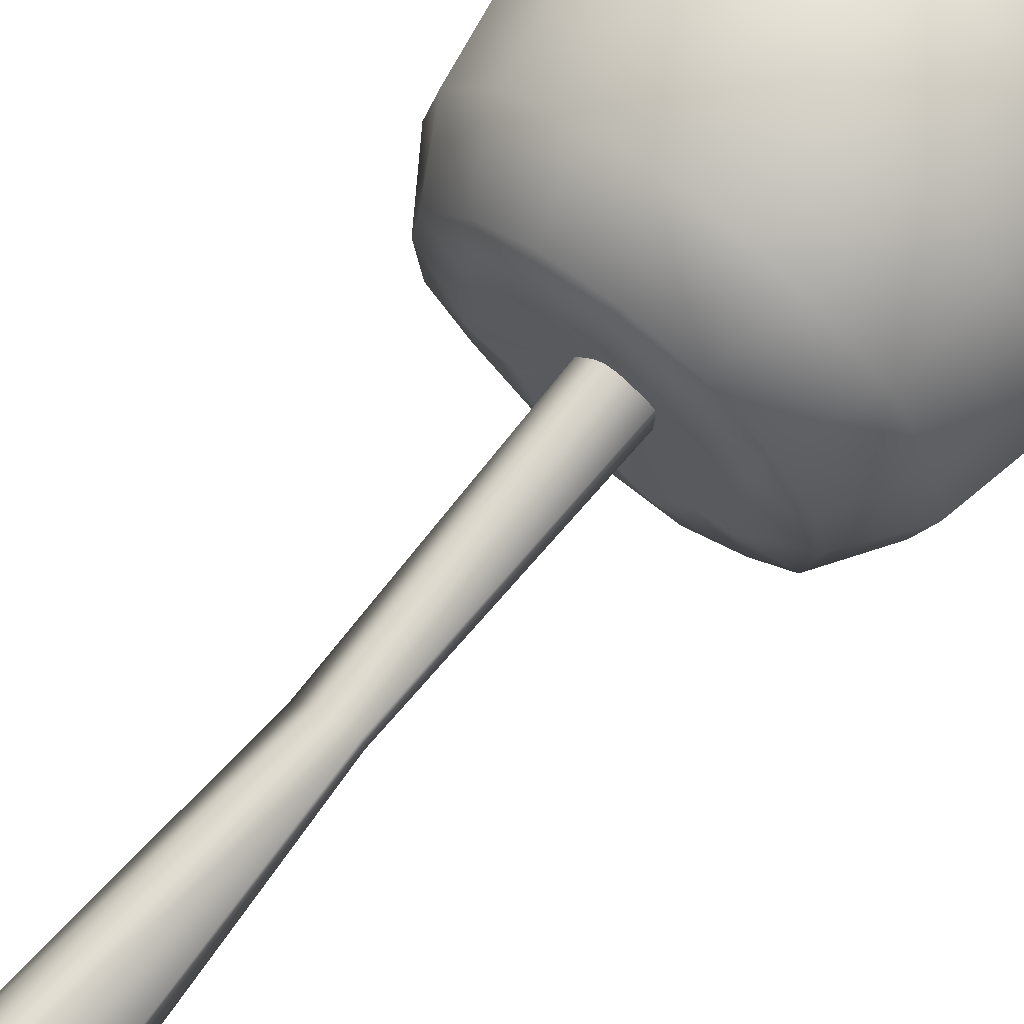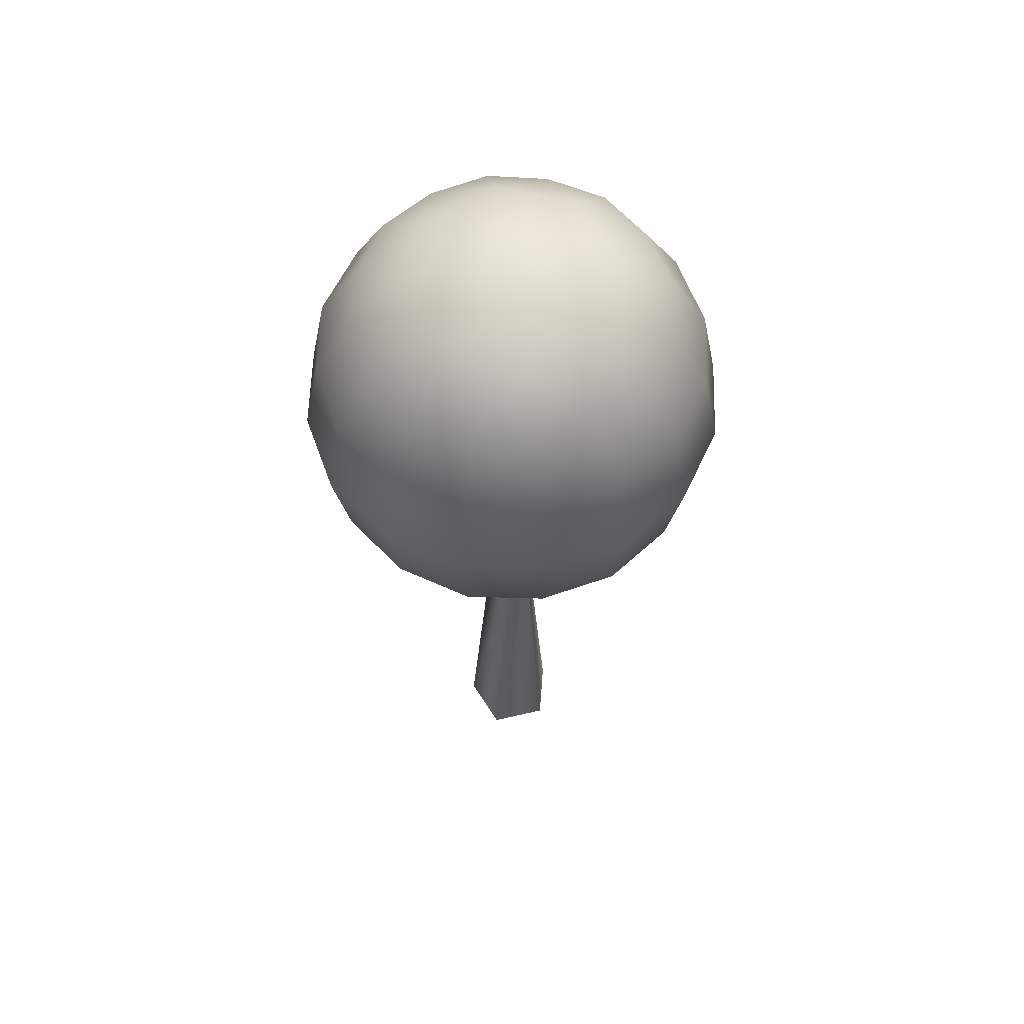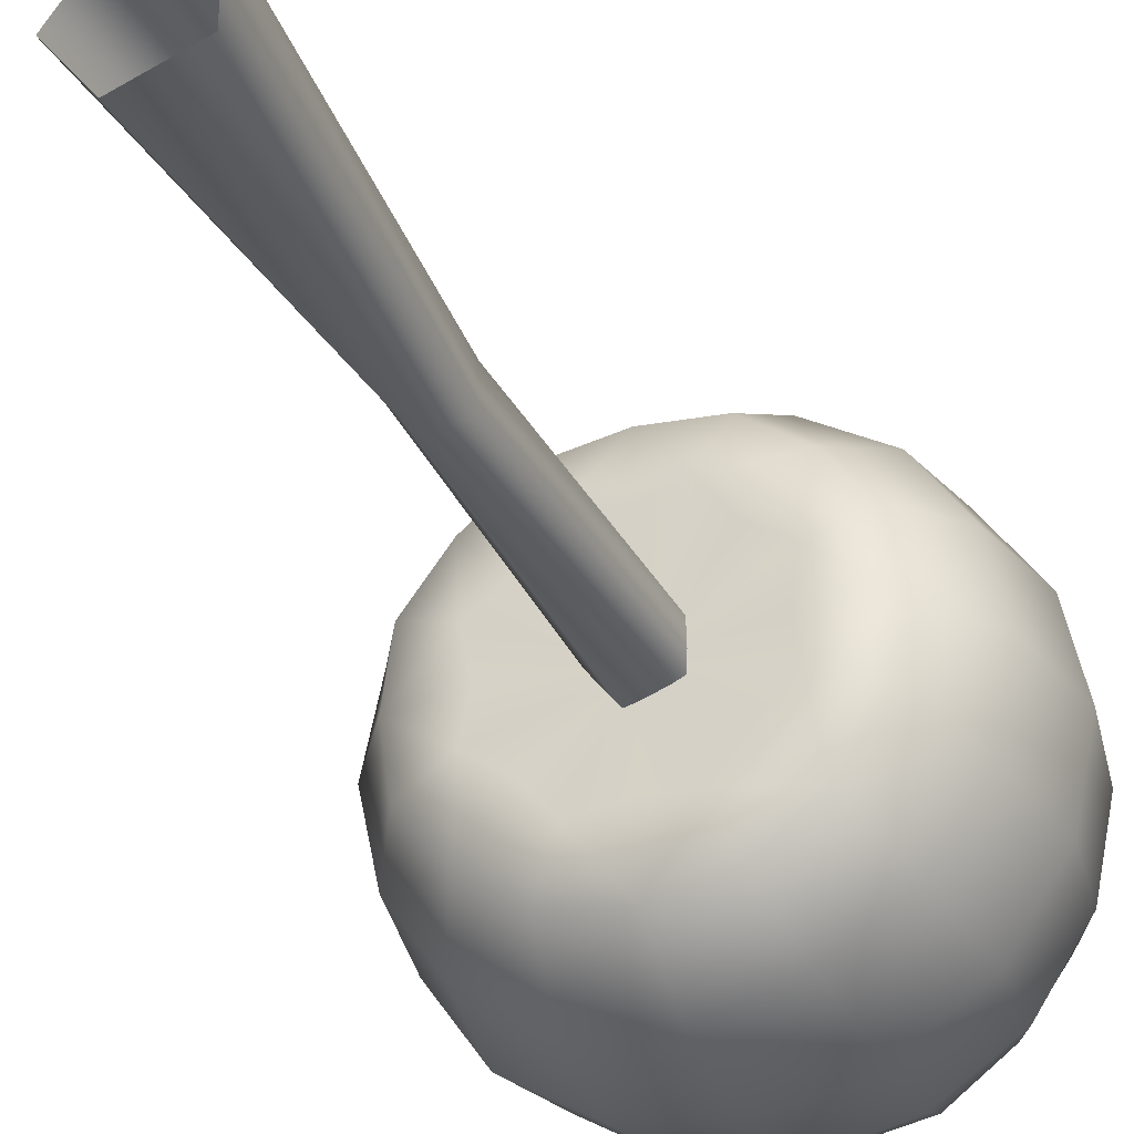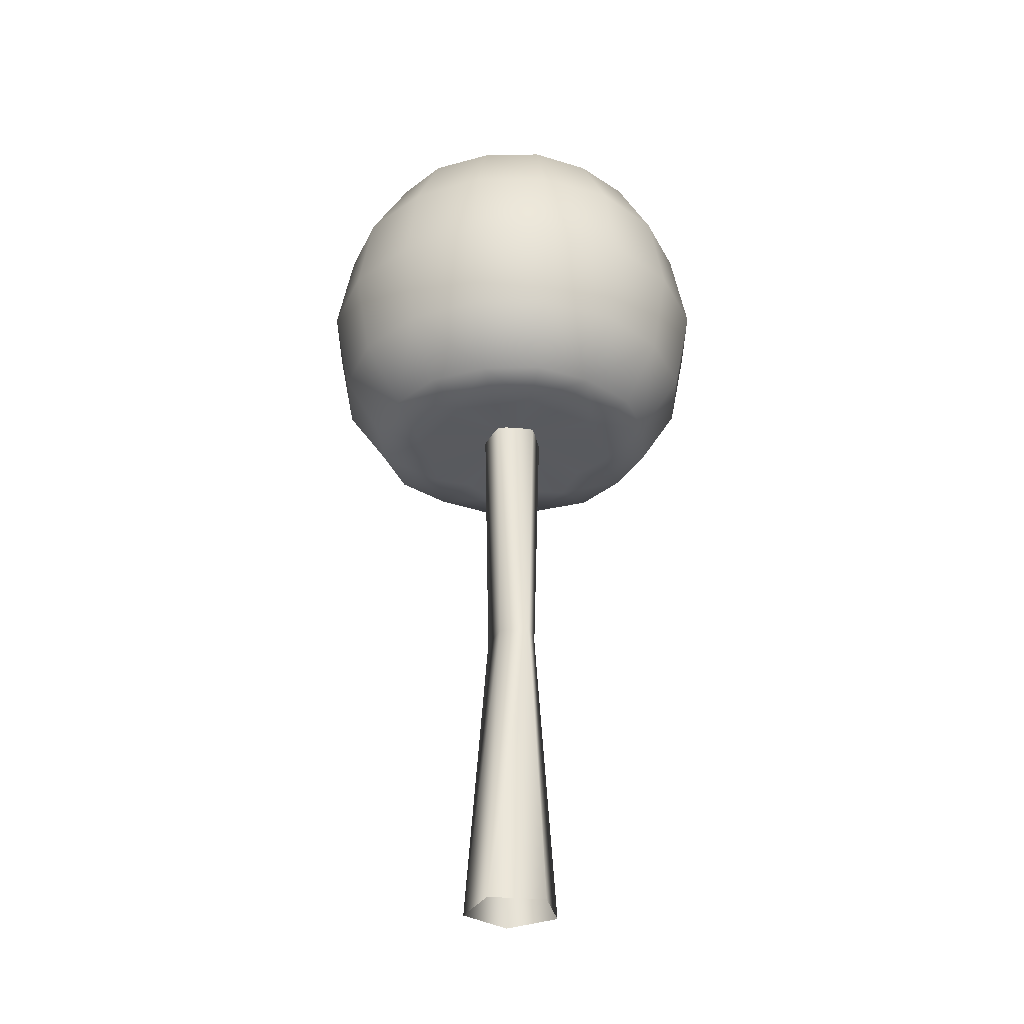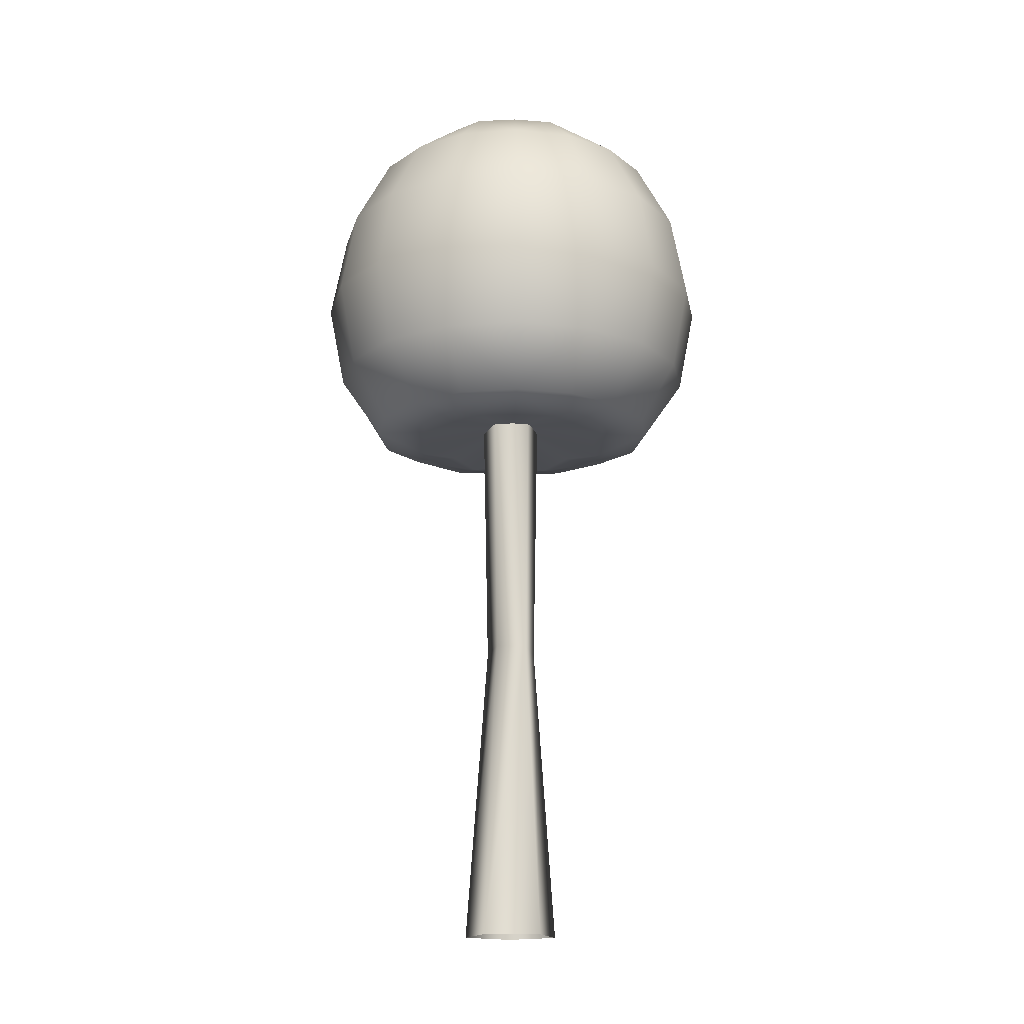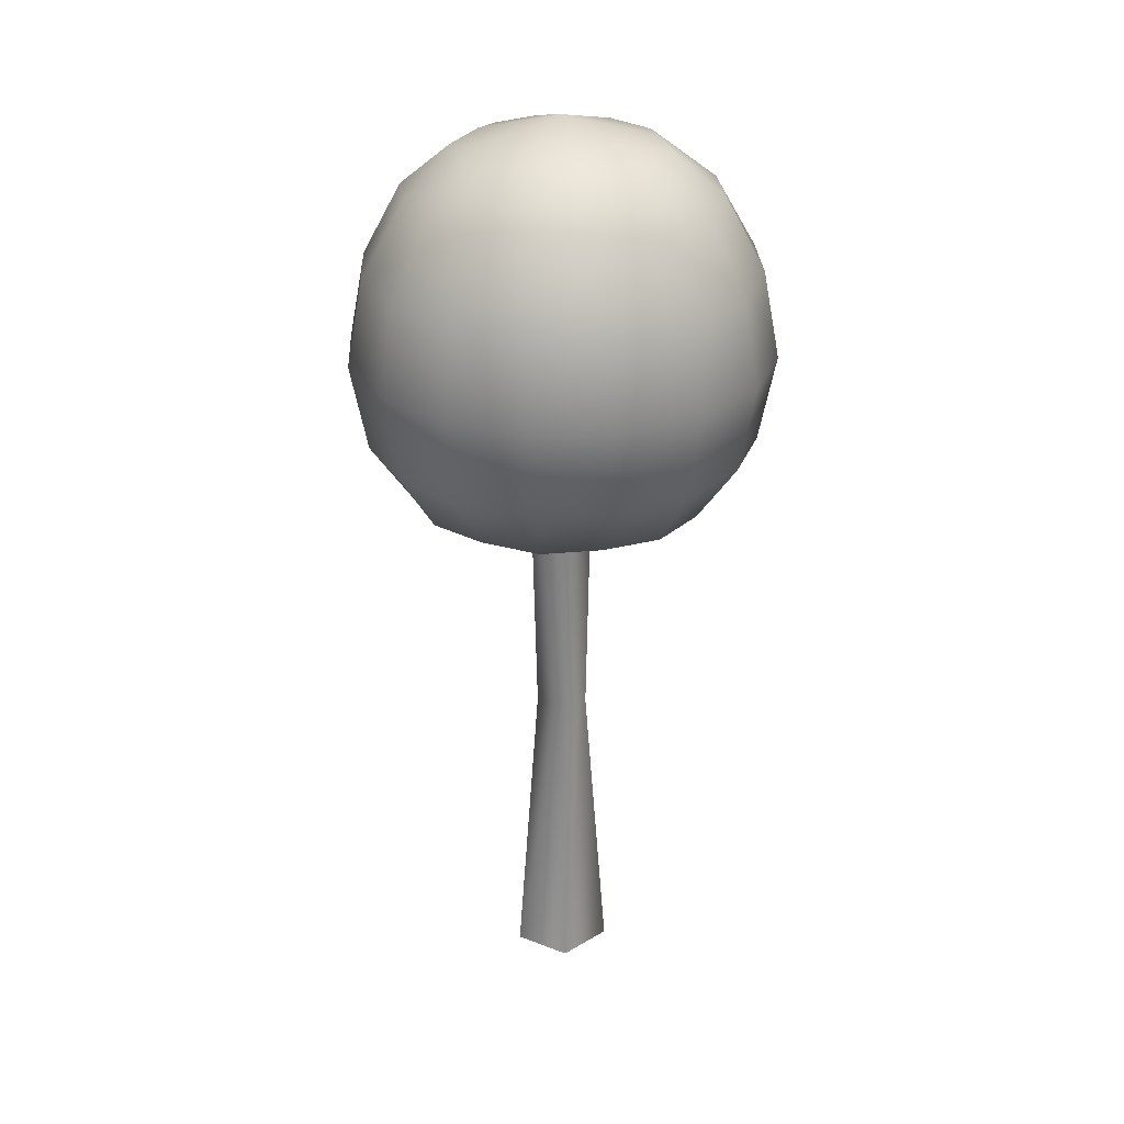
<metadata>
{"format":"obj","ext":"obj","renderer":"f3d","projection":"perspective","resolution":1024,"background":"white","views":[{"elev":73.8,"azim":39.4,"up":"+Z"},{"elev":59.6,"azim":148.4,"up":"+Y"},{"elev":-34.2,"azim":23.4,"up":"+Z"},{"elev":-31.3,"azim":11.6,"up":"+Y"},{"elev":-16.3,"azim":88.2,"up":"+Y"},{"elev":28.4,"azim":120.3,"up":"+Y"}]}
</metadata>
<code>
v -0.3071 0.06971 -0.9491
v -1.016 0.06971 0.02728
v -0.5313 6.255 0.02728
v -0.1572 6.317 -0.4975
v 0.8406 0.06971 -0.5761
v 0.4481 6.417 -0.292
v 0.8406 0.06971 0.6307
v 0.4481 6.417 0.3466
v -0.3071 0.06971 1.004
v -0.1572 6.317 0.5439
v -0.1889 12.26 -0.6077
v -0.6503 12.27 0.02728
v 0.6003 12.45 -0.3652
v 0.6003 12.45 0.4197
v -0.1889 12.26 0.6623
v 0.8349 18.58 -2.016
v -8.975e-09 18.7 -1.893
v -3.427e-08 19.25 4.074e-07
v 1.339 18.7 -1.339
v -2.384e-08 17.8 -3.105
v 1.213 17.77 -2.928
v 2.196 17.8 -2.196
v 2.016 18.58 -0.8349
v 1.893 18.7 4.908e-07
v 2.928 17.77 -1.213
v 3.105 17.8 6.101e-07
v 2.016 18.58 0.8349
v 1.339 18.7 1.339
v 2.928 17.77 1.213
v 2.196 17.8 2.196
v 0.8349 18.58 2.016
v -1.056e-08 18.7 1.893
v 1.213 17.77 2.928
v -2.98e-08 17.8 3.105
v -0.8349 18.58 2.016
v -1.339 18.7 1.339
v -1.213 17.77 2.928
v -2.196 17.8 2.196
v -2.016 18.58 0.8349
v -1.893 18.7 8.954e-07
v -2.928 17.77 1.213
v -3.105 17.8 1.278e-06
v -2.016 18.58 -0.8349
v -1.339 18.7 -1.339
v -2.928 17.77 -1.213
v -2.196 17.8 -2.196
v -0.8349 18.58 -2.016
v -1.213 17.77 -2.928
v -1.512 16.32 3.65
v -2.549e-08 16.32 3.963
v 1.512 16.32 3.65
v -2.98e-08 14.55 4.303
v 1.641 14.55 3.963
v 3.042 14.55 3.042
v 2.802 16.32 2.802
v 3.65 16.32 1.512
v 3.963 14.55 1.641
v 4.303 14.55 6.756e-07
v 3.963 16.32 6.479e-07
v 3.65 16.32 -1.512
v 3.963 14.55 -1.641
v 3.042 14.55 -3.042
v 2.802 16.32 -2.802
v 1.512 16.32 -3.65
v 1.641 14.55 -3.963
v -1.192e-08 14.55 -4.303
v -2.576e-08 16.32 -3.963
v -1.512 16.32 -3.65
v -1.641 14.55 -3.963
v -3.042 14.55 -3.042
v -2.802 16.32 -2.802
v -3.65 16.32 -1.512
v -3.963 14.55 -1.641
v -4.303 14.55 1.653e-06
v -3.963 16.32 1.536e-06
v -3.65 16.32 1.512
v -3.963 14.55 1.641
v -3.042 14.55 3.042
v -2.802 16.32 2.802
v -1.641 14.55 3.963
v -1.512 12.78 3.65
v -4.934e-08 12.78 3.963
v 1.512 12.78 3.65
v -1.192e-08 11.55 3.105
v 1.213 11.53 2.928
v 2.196 11.55 2.196
v 2.802 12.78 2.802
v 3.65 12.78 1.512
v 2.928 11.53 1.213
v 3.105 11.55 5.803e-07
v 3.963 12.78 6.479e-07
v 3.65 12.78 -1.512
v 2.928 11.53 -1.213
v 2.196 11.55 -2.196
v 2.802 12.78 -2.802
v 1.512 12.78 -3.65
v 1.213 11.53 -2.928
v -2.384e-08 11.55 -3.105
v -2.576e-08 12.78 -3.963
v -1.512 12.78 -3.65
v -1.213 11.53 -2.928
v -2.196 11.55 -2.196
v -2.802 12.78 -2.802
v -3.65 12.78 -1.512
v -2.928 11.53 -1.213
v -3.105 11.55 1.278e-06
v -3.963 12.78 1.536e-06
v -3.65 12.78 1.512
v -2.928 11.53 1.213
v -2.196 11.55 2.196
v -2.802 12.78 2.802
v -1.213 11.53 2.928
v -0.8349 11.31 2.016
v -1.339 11.39 1.339
v -2.831e-08 11.73 4.402e-07
v -1.056e-08 11.39 1.893
v 0.8349 11.31 2.016
v 1.339 11.39 1.339
v 2.016 11.31 0.8349
v 1.893 11.39 4.799e-07
v 2.016 11.31 -0.8349
v 1.339 11.39 -1.339
v 0.8349 11.31 -2.016
v -8.975e-09 11.39 -1.893
v -0.8349 11.31 -2.016
v -1.339 11.39 -1.339
v -2.016 11.31 -0.8349
v -1.893 11.39 9.084e-07
v -2.016 11.31 0.8349
o Sphere01
f 1 2 3
f 3 4 1
f 5 1 4
f 4 6 5
f 7 5 6
f 6 8 7
f 9 7 8
f 8 10 9
f 10 3 2
f 2 9 10
f 11 4 3
f 3 12 11
f 12 3 10
f 4 11 13
f 13 6 4
f 6 13 14
f 14 8 6
f 8 14 15
f 15 10 8
f 10 15 12
f 16 17 18
f 18 19 16
f 20 17 16
f 16 21 20
f 16 19 22
f 22 21 16
f 23 19 18
f 22 19 23
f 18 24 23
f 23 25 22
f 23 24 26
f 26 25 23
f 27 24 18
f 26 24 27
f 18 28 27
f 27 29 26
f 27 28 30
f 30 29 27
f 31 28 18
f 30 28 31
f 18 32 31
f 31 33 30
f 31 32 34
f 34 33 31
f 34 32 35
f 35 32 18
f 18 36 35
f 35 37 34
f 35 36 38
f 38 37 35
f 39 36 18
f 38 36 39
f 18 40 39
f 39 41 38
f 39 40 42
f 42 41 39
f 43 40 18
f 42 40 43
f 18 44 43
f 43 45 42
f 43 44 46
f 46 45 43
f 47 44 18
f 46 44 47
f 18 17 47
f 47 48 46
f 47 17 20
f 20 48 47
f 49 37 38
f 34 37 49
f 49 50 34
f 34 50 51
f 51 50 52
f 52 50 49
f 52 53 51
f 51 53 54
f 54 55 51
f 56 55 54
f 54 57 56
f 56 57 58
f 58 59 56
f 60 59 58
f 58 61 60
f 60 61 62
f 62 63 60
f 64 63 62
f 62 65 64
f 64 65 66
f 66 67 64
f 64 67 20
f 20 21 64
f 64 21 22
f 22 63 64
f 60 63 22
f 22 25 60
f 60 25 26
f 26 59 60
f 56 59 26
f 26 29 56
f 56 29 30
f 30 55 56
f 51 55 30
f 30 33 51
f 51 33 34
f 68 67 66
f 20 67 68
f 66 69 68
f 68 69 70
f 70 71 68
f 72 71 70
f 70 73 72
f 72 73 74
f 74 75 72
f 76 75 74
f 74 77 76
f 76 77 78
f 78 79 76
f 49 79 78
f 78 80 49
f 49 80 52
f 38 79 49
f 76 79 38
f 38 41 76
f 76 41 42
f 42 75 76
f 72 75 42
f 42 45 72
f 72 45 46
f 46 71 72
f 68 71 46
f 46 48 68
f 68 48 20
f 52 80 81
f 81 80 78
f 81 82 52
f 52 82 83
f 83 82 84
f 84 82 81
f 84 85 83
f 83 85 86
f 86 87 83
f 88 87 86
f 86 89 88
f 88 89 90
f 90 91 88
f 92 91 90
f 90 93 92
f 92 93 94
f 94 95 92
f 96 95 94
f 94 97 96
f 96 97 98
f 98 99 96
f 96 99 66
f 66 65 96
f 96 65 62
f 62 95 96
f 92 95 62
f 62 61 92
f 92 61 58
f 58 91 92
f 88 91 58
f 58 57 88
f 88 57 54
f 54 87 88
f 83 87 54
f 54 53 83
f 83 53 52
f 100 99 98
f 66 99 100
f 98 101 100
f 100 101 102
f 102 103 100
f 104 103 102
f 102 105 104
f 104 105 106
f 106 107 104
f 108 107 106
f 106 109 108
f 108 109 110
f 110 111 108
f 81 111 110
f 110 112 81
f 81 112 84
f 78 111 81
f 108 111 78
f 78 77 108
f 108 77 74
f 74 107 108
f 104 107 74
f 74 73 104
f 104 73 70
f 70 103 104
f 100 103 70
f 70 69 100
f 100 69 66
f 113 112 110
f 84 112 113
f 110 114 113
f 113 114 115
f 115 116 113
f 113 116 84
f 117 116 115
f 84 116 117
f 115 118 117
f 119 118 115
f 115 120 119
f 121 120 115
f 115 122 121
f 123 122 115
f 115 124 123
f 94 122 123
f 121 122 94
f 123 97 94
f 123 124 98
f 98 97 123
f 90 120 121
f 119 120 90
f 121 93 90
f 94 93 121
f 86 118 119
f 117 118 86
f 119 89 86
f 90 89 119
f 86 85 117
f 117 85 84
f 98 124 125
f 125 124 115
f 115 126 125
f 127 126 115
f 115 128 127
f 129 128 115
f 115 114 129
f 106 128 129
f 127 128 106
f 129 109 106
f 129 114 110
f 110 109 129
f 102 126 127
f 125 126 102
f 127 105 102
f 106 105 127
f 102 101 125
f 125 101 98

</code>
